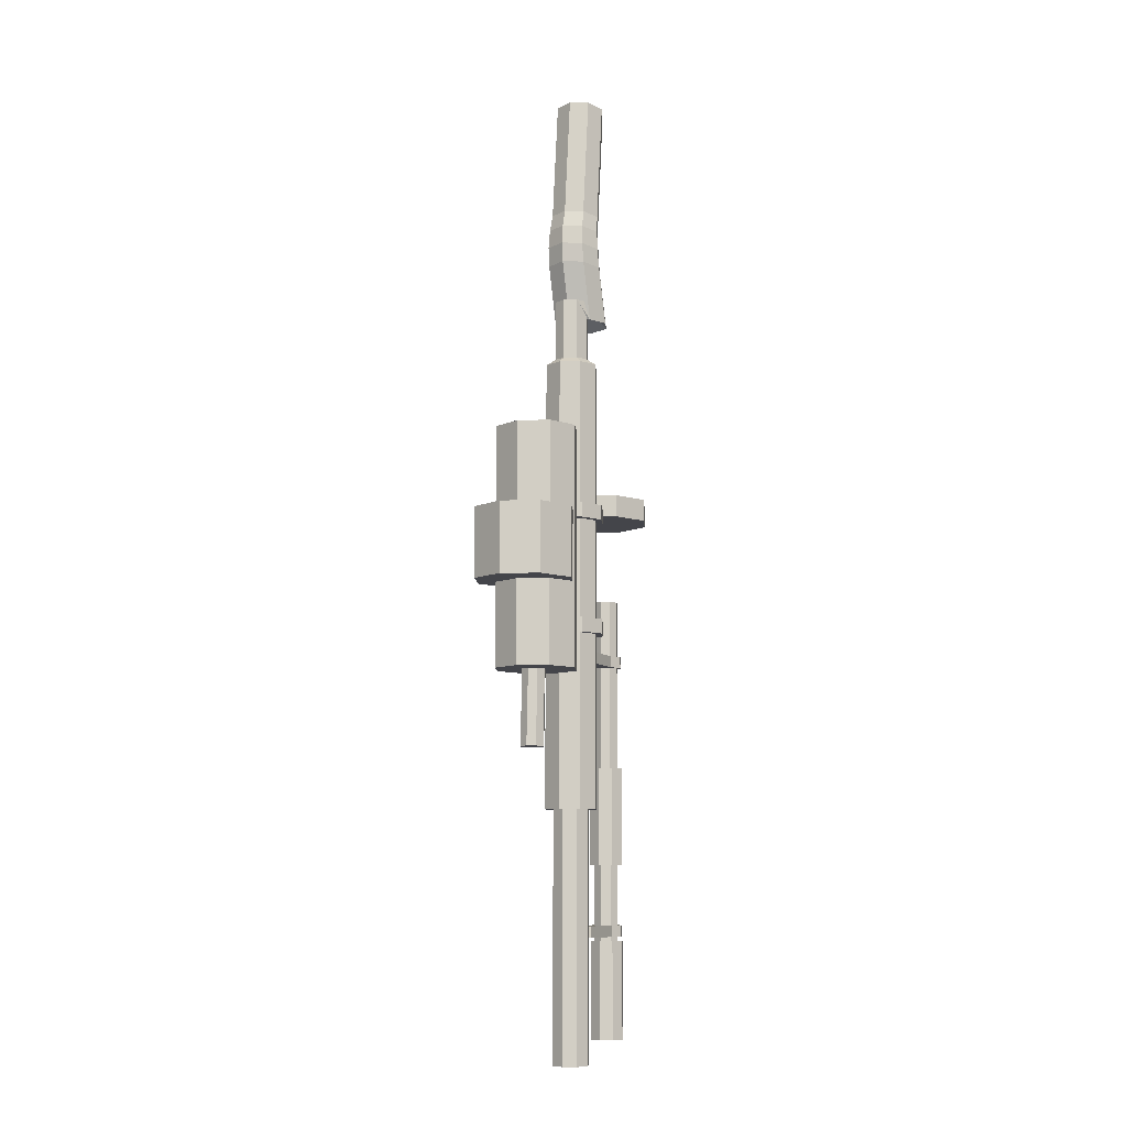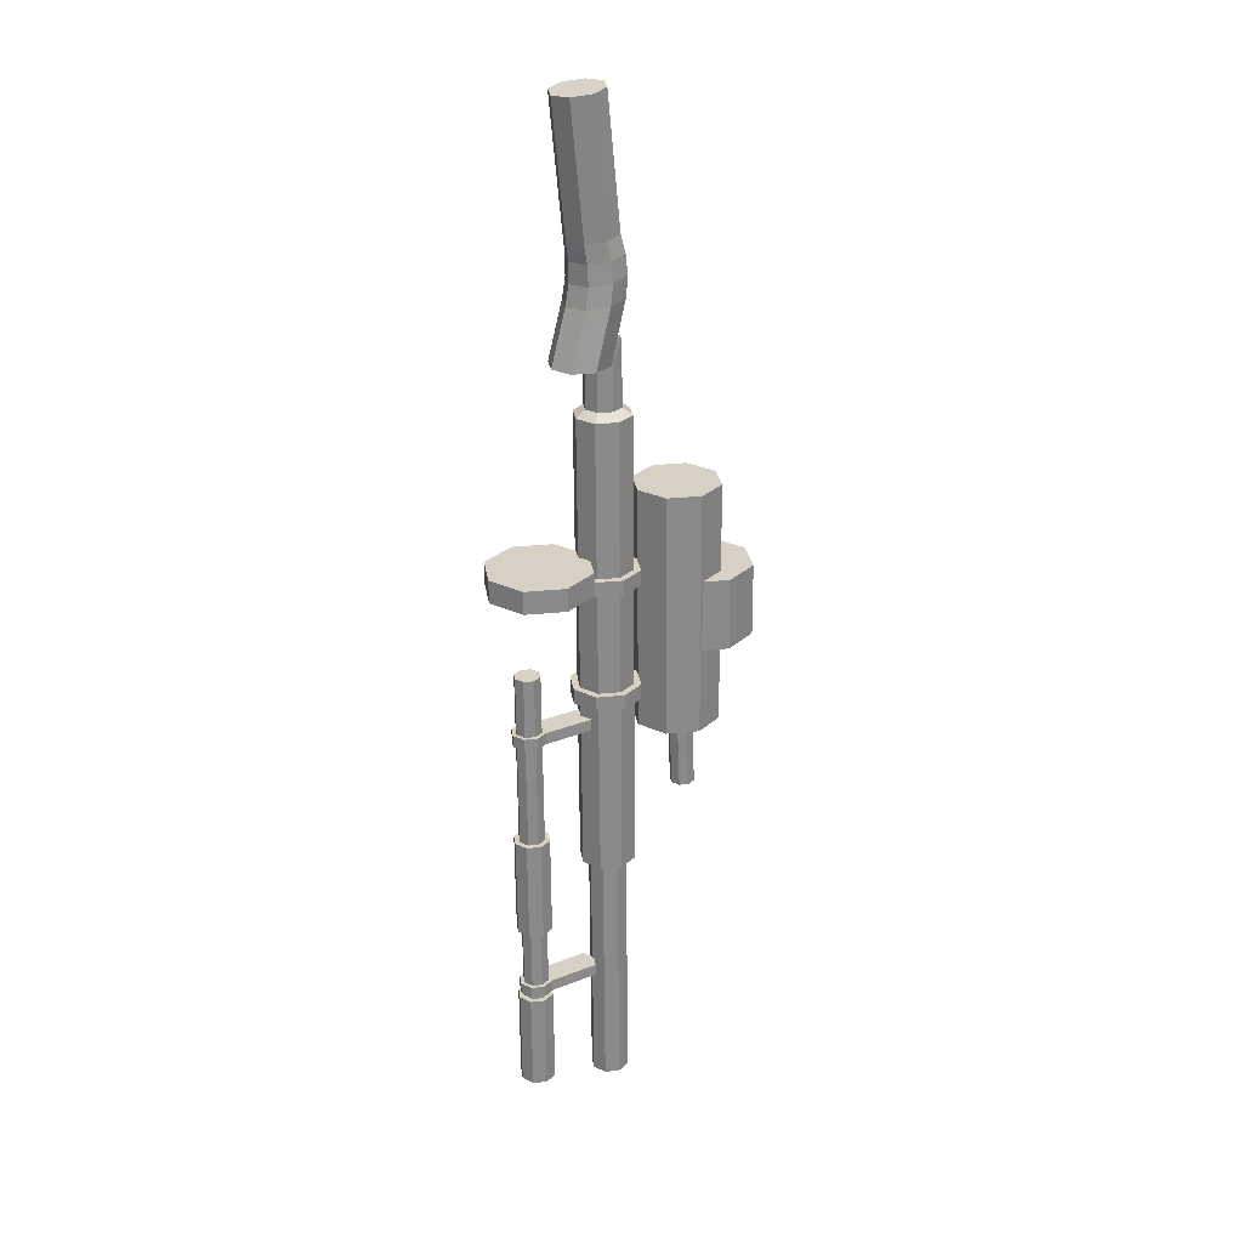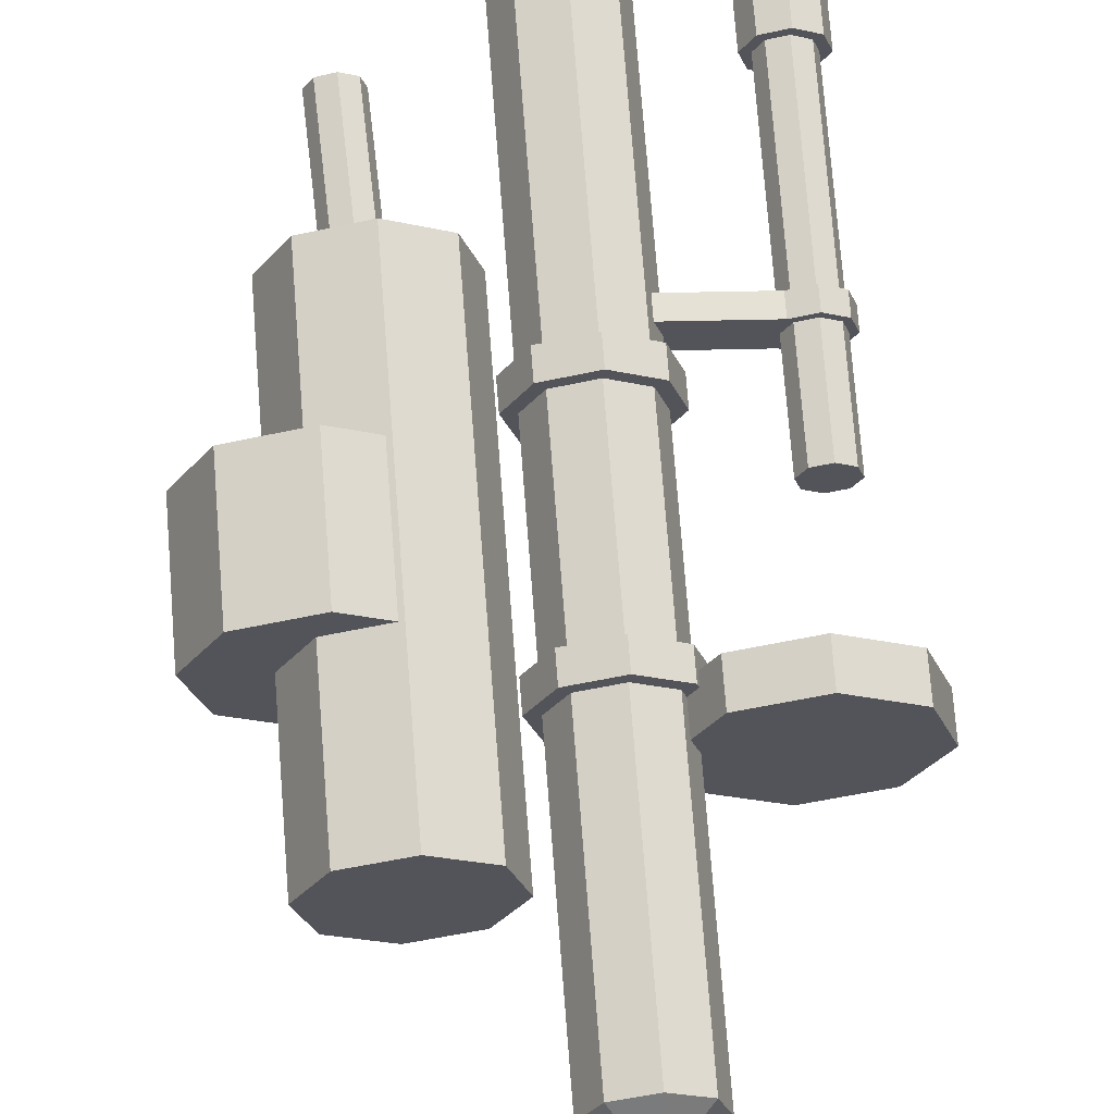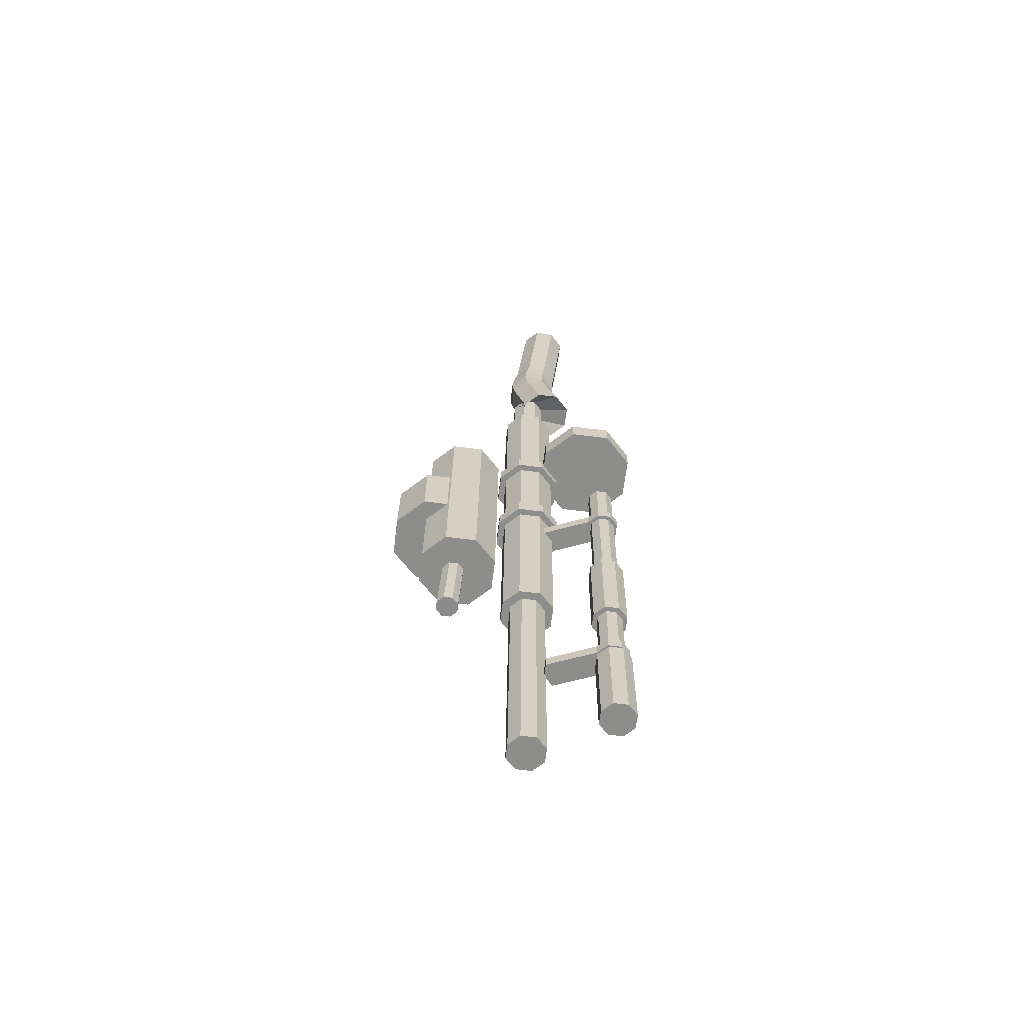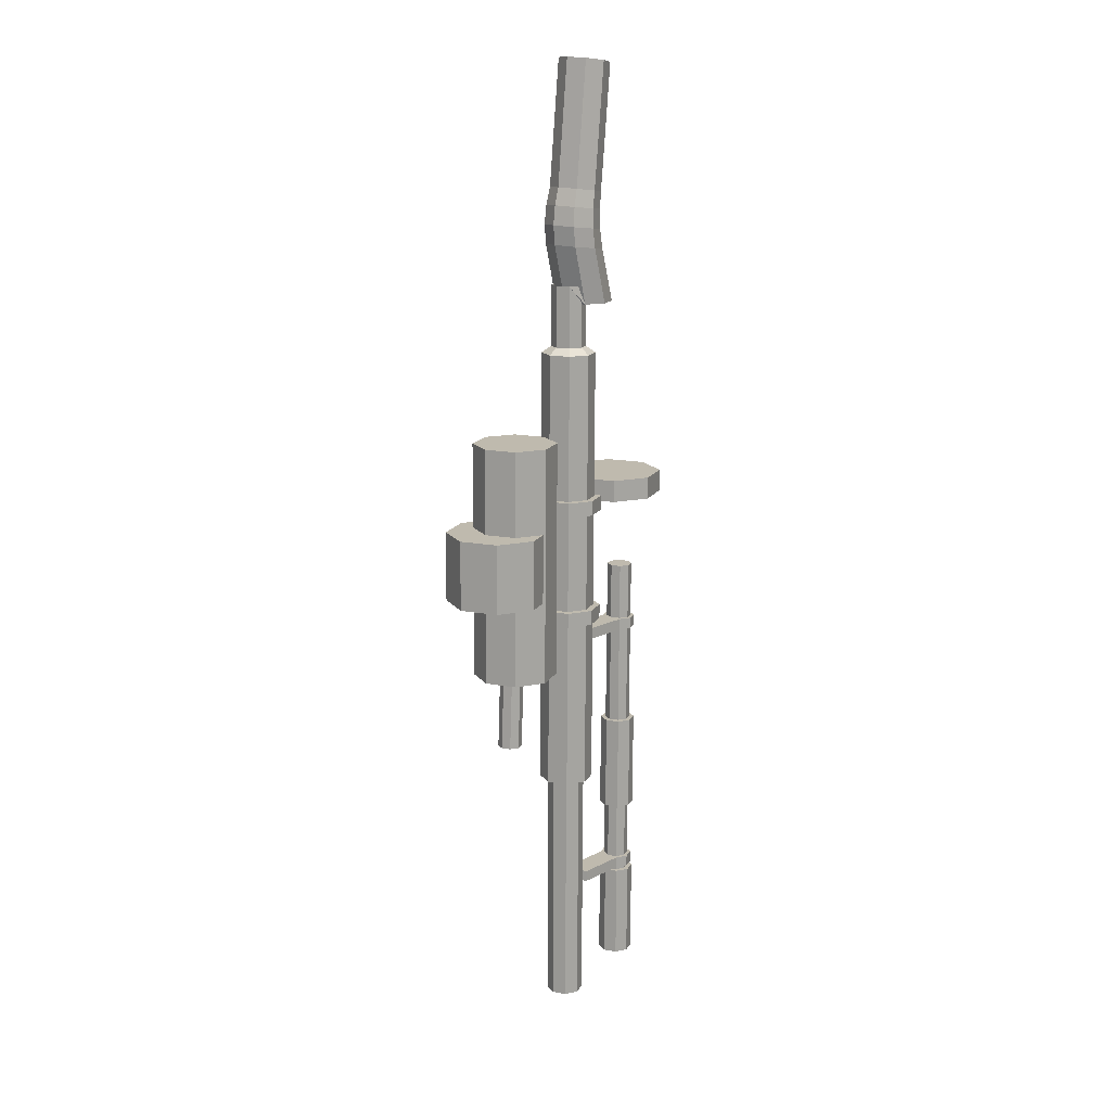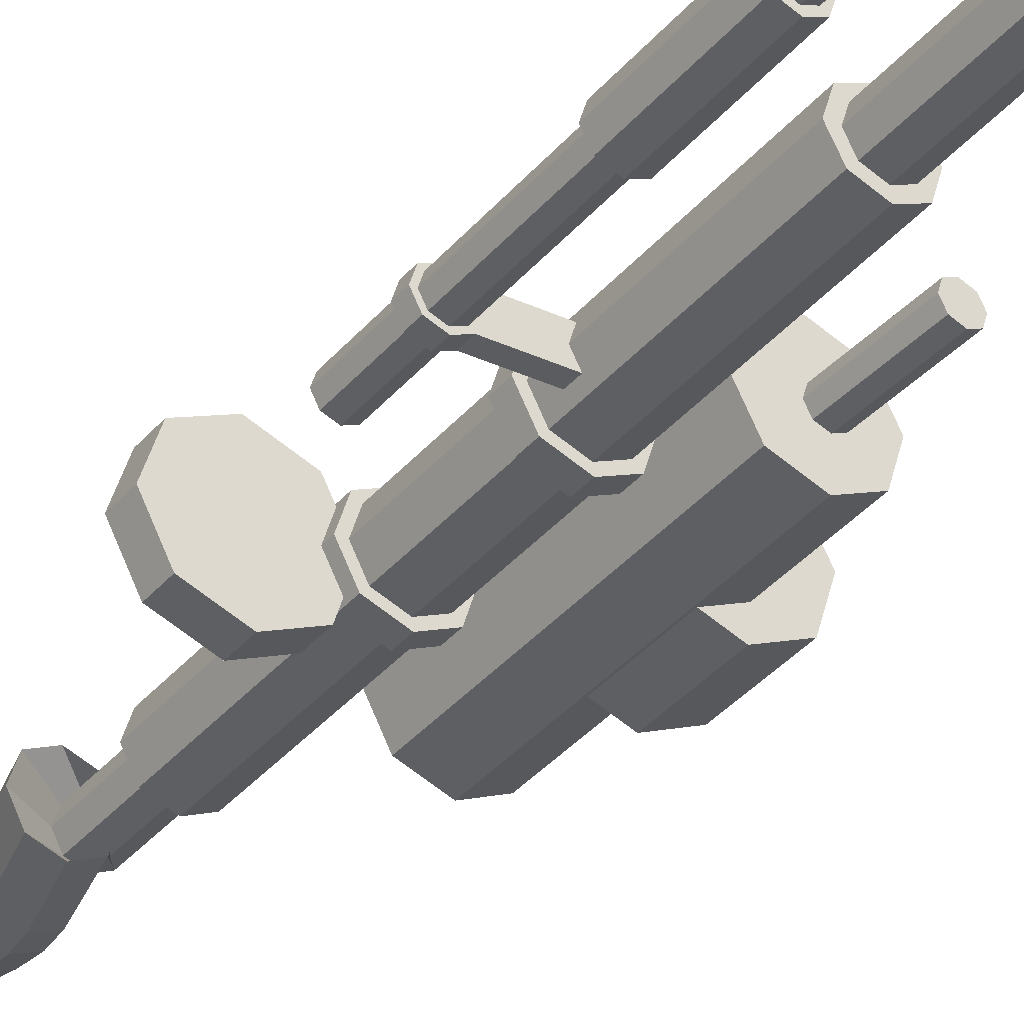
<metadata>
{"format":"obj","ext":"obj","renderer":"f3d","projection":"perspective","resolution":1024,"background":"white","views":[{"elev":-8.7,"azim":110.6,"up":"+Y"},{"elev":26.5,"azim":-37.1,"up":"+Y"},{"elev":65.8,"azim":176.3,"up":"+Z"},{"elev":-64.6,"azim":-170.5,"up":"+Y"},{"elev":16.1,"azim":127.2,"up":"+Y"},{"elev":-38.5,"azim":-35.2,"up":"+Z"}]}
</metadata>
<code>
o Cylinder.009
v 5.548 9.624 12
v 5.554 8.985 12
v 5.473 9.623 11.96
v 5.479 8.984 11.96
v 5.449 9.623 11.88
v 5.455 8.984 11.88
v 5.49 9.624 11.8
v 5.496 8.985 11.8
v 5.571 9.624 11.78
v 5.577 8.985 11.78
v 5.646 9.625 11.82
v 5.652 8.986 11.82
v 5.67 9.625 11.9
v 5.676 8.986 11.9
v 5.63 9.625 11.98
v 5.636 8.986 11.98
v 5.351 9.135 11.96
v 5.352 9.095 11.96
v 5.29 9.134 11.93
v 5.291 9.095 11.93
v 5.271 9.134 11.86
v 5.271 9.095 11.86
v 5.304 9.135 11.8
v 5.304 9.095 11.8
v 5.37 9.135 11.78
v 5.37 9.096 11.78
v 5.431 9.136 11.81
v 5.431 9.096 11.81
v 5.451 9.136 11.88
v 5.451 9.096 11.88
v 5.418 9.136 11.94
v 5.418 9.096 11.94
v 5.348 9.444 11.96
v 5.349 9.404 11.96
v 5.287 9.444 11.93
v 5.288 9.404 11.93
v 5.268 9.444 11.86
v 5.268 9.404 11.86
v 5.301 9.444 11.8
v 5.301 9.404 11.8
v 5.367 9.445 11.78
v 5.368 9.405 11.78
v 5.428 9.445 11.81
v 5.429 9.405 11.81
v 5.448 9.445 11.88
v 5.448 9.405 11.88
v 5.415 9.445 11.94
v 5.415 9.405 11.94
v 5.166 9.485 11.98
v 5.166 9.426 11.98
v 5.075 9.484 11.94
v 5.076 9.425 11.93
v 5.046 9.484 11.84
v 5.046 9.425 11.84
v 5.095 9.485 11.75
v 5.096 9.426 11.75
v 5.194 9.486 11.72
v 5.194 9.427 11.72
v 5.284 9.486 11.77
v 5.285 9.427 11.77
v 5.314 9.487 11.86
v 5.314 9.428 11.86
v 5.264 9.486 11.95
v 5.265 9.427 11.95
v 5.616 9.396 12.03
v 5.617 9.209 12.03
v 5.525 9.396 11.98
v 5.527 9.209 11.98
v 5.496 9.396 11.88
v 5.498 9.209 11.88
v 5.545 9.396 11.79
v 5.547 9.209 11.79
v 5.644 9.397 11.76
v 5.645 9.21 11.76
v 5.734 9.398 11.81
v 5.736 9.211 11.81
v 5.764 9.398 11.91
v 5.765 9.211 11.91
v 5.714 9.397 12
v 5.716 9.21 12
v 5.566 9.182 11.92
v 5.585 8.784 11.92
v 5.545 9.182 11.91
v 5.563 8.783 11.91
v 5.538 9.182 11.89
v 5.556 8.783 11.89
v 5.549 9.182 11.87
v 5.568 8.784 11.87
v 5.572 9.182 11.86
v 5.591 8.784 11.86
v 5.594 9.183 11.87
v 5.613 8.785 11.87
v 5.601 9.183 11.89
v 5.62 8.785 11.89
v 5.589 9.183 11.91
v 5.608 8.785 11.92
v 5.347 9.839 11.94
v 5.358 8.629 11.94
v 5.298 9.838 11.91
v 5.309 8.629 11.91
v 5.282 9.838 11.86
v 5.293 8.629 11.86
v 5.309 9.838 11.81
v 5.32 8.629 11.81
v 5.362 9.839 11.8
v 5.373 8.629 11.8
v 5.41 9.839 11.82
v 5.421 8.63 11.82
v 5.426 9.839 11.88
v 5.437 8.63 11.88
v 5.4 9.839 11.93
v 5.411 8.63 11.92
v 5.353 9.447 11.92
v 5.366 7.967 11.92
v 5.319 9.447 11.9
v 5.333 7.966 11.9
v 5.308 9.447 11.86
v 5.322 7.966 11.86
v 5.327 9.447 11.83
v 5.34 7.967 11.83
v 5.363 9.448 11.82
v 5.377 7.967 11.82
v 5.396 9.448 11.84
v 5.41 7.967 11.84
v 5.407 9.448 11.87
v 5.421 7.967 11.87
v 5.389 9.448 11.91
v 5.403 7.967 11.91
v 5.139 9.208 11.88
v 5.149 8.203 11.88
v 5.117 9.207 11.87
v 5.126 8.202 11.87
v 5.109 9.207 11.84
v 5.119 8.202 11.84
v 5.122 9.208 11.82
v 5.131 8.203 11.82
v 5.146 9.208 11.81
v 5.156 8.203 11.81
v 5.169 9.208 11.82
v 5.178 8.203 11.82
v 5.176 9.208 11.85
v 5.186 8.203 11.85
v 5.164 9.208 11.87
v 5.173 8.203 11.87
v 5.14 9.054 11.89
v 5.14 9.024 11.89
v 5.11 9.054 11.87
v 5.11 9.024 11.87
v 5.101 9.054 11.84
v 5.101 9.024 11.84
v 5.117 9.054 11.81
v 5.117 9.024 11.81
v 5.149 9.055 11.8
v 5.149 9.024 11.8
v 5.178 9.055 11.82
v 5.179 9.024 11.82
v 5.188 9.055 11.85
v 5.188 9.024 11.85
v 5.172 9.055 11.88
v 5.172 9.024 11.88
v 5.146 8.321 11.89
v 5.147 8.29 11.89
v 5.117 8.32 11.87
v 5.117 8.29 11.87
v 5.107 8.32 11.84
v 5.108 8.29 11.84
v 5.123 8.321 11.81
v 5.124 8.29 11.81
v 5.156 8.321 11.8
v 5.156 8.29 11.8
v 5.185 8.321 11.82
v 5.185 8.291 11.82
v 5.195 8.321 11.85
v 5.195 8.291 11.85
v 5.179 8.321 11.88
v 5.179 8.291 11.88
v 5.308 9.025 11.83
v 5.307 9.056 11.83
v 5.317 9.056 11.86
v 5.317 9.025 11.86
v 5.301 9.056 11.89
v 5.301 9.025 11.89
v 5.314 8.292 11.83
v 5.314 8.322 11.83
v 5.324 8.322 11.86
v 5.324 8.292 11.86
v 5.308 8.322 11.89
v 5.308 8.292 11.89
v 5.145 8.279 11.89
v 5.147 8.017 11.89
v 5.113 8.278 11.87
v 5.116 8.017 11.87
v 5.103 8.278 11.84
v 5.106 8.017 11.84
v 5.12 8.279 11.81
v 5.123 8.017 11.81
v 5.154 8.279 11.8
v 5.157 8.018 11.8
v 5.186 8.279 11.81
v 5.188 8.018 11.81
v 5.196 8.279 11.85
v 5.198 8.018 11.85
v 5.179 8.279 11.88
v 5.181 8.018 11.88
v 5.142 8.746 11.89
v 5.145 8.482 11.89
v 5.111 8.746 11.87
v 5.113 8.482 11.87
v 5.1 8.746 11.84
v 5.103 8.482 11.84
v 5.117 8.746 11.81
v 5.12 8.482 11.81
v 5.152 8.747 11.8
v 5.154 8.483 11.8
v 5.184 8.747 11.82
v 5.186 8.483 11.82
v 5.194 8.747 11.85
v 5.196 8.483 11.85
v 5.177 8.747 11.88
v 5.179 8.483 11.88
v 5.349 9.856 11.92
v 5.318 9.856 11.9
v 5.307 9.856 11.86
v 5.325 9.856 11.83
v 5.359 9.856 11.82
v 5.39 9.856 11.84
v 5.401 9.857 11.87
v 5.384 9.856 11.91
v 5.348 10.02 11.92
v 5.316 10.02 11.9
v 5.306 10.02 11.86
v 5.323 10.02 11.83
v 5.357 10.02 11.82
v 5.389 10.02 11.84
v 5.399 10.02 11.87
v 5.382 10.02 11.91
v 5.286 9.97 11.94
v 5.236 9.97 11.91
v 5.219 9.97 11.86
v 5.247 9.97 11.81
v 5.301 9.97 11.79
v 5.352 9.971 11.82
v 5.368 9.971 11.87
v 5.341 9.971 11.92
v 5.32 10.27 11.93
v 5.275 10.26 11.91
v 5.261 10.26 11.86
v 5.285 10.26 11.82
v 5.334 10.27 11.8
v 5.378 10.27 11.83
v 5.393 10.28 11.87
v 5.368 10.27 11.92
v 5.286 10.6 11.93
v 5.242 10.59 11.91
v 5.227 10.59 11.86
v 5.252 10.59 11.81
v 5.3 10.6 11.8
v 5.345 10.6 11.82
v 5.359 10.6 11.87
v 5.335 10.6 11.92
v 5.328 10.22 11.94
v 5.324 10.12 11.94
v 5.331 10.17 11.94
v 5.274 10.11 11.91
v 5.282 10.22 11.91
v 5.282 10.16 11.91
v 5.258 10.11 11.86
v 5.266 10.21 11.86
v 5.267 10.16 11.86
v 5.285 10.11 11.81
v 5.292 10.22 11.81
v 5.293 10.16 11.81
v 5.34 10.12 11.79
v 5.343 10.22 11.8
v 5.346 10.17 11.8
v 5.39 10.13 11.82
v 5.39 10.23 11.82
v 5.395 10.18 11.82
v 5.406 10.13 11.88
v 5.405 10.23 11.88
v 5.411 10.18 11.88
v 5.379 10.13 11.93
v 5.38 10.23 11.92
v 5.384 10.18 11.93
f 1 3 4 2
f 3 5 6 4
f 5 7 8 6
f 7 9 10 8
f 9 11 12 10
f 11 13 14 12
f 4 6 8 10 12 14 16 2
f 13 15 16 14
f 15 1 2 16
f 1 15 13 11 9 7 5 3
f 17 19 20 18
f 19 21 22 20
f 21 23 24 22
f 23 25 26 24
f 25 27 28 26
f 27 29 30 28
f 20 22 24 26 28 30 32 18
f 29 31 32 30
f 31 17 18 32
f 17 31 29 27 25 23 21 19
f 33 35 36 34
f 35 37 38 36
f 37 39 40 38
f 39 41 42 40
f 41 43 44 42
f 43 45 46 44
f 36 38 40 42 44 46 48 34
f 45 47 48 46
f 47 33 34 48
f 33 47 45 43 41 39 37 35
f 49 51 52 50
f 51 53 54 52
f 53 55 56 54
f 55 57 58 56
f 57 59 60 58
f 59 61 62 60
f 52 54 56 58 60 62 64 50
f 61 63 64 62
f 63 49 50 64
f 49 63 61 59 57 55 53 51
f 65 67 68 66
f 67 69 70 68
f 69 71 72 70
f 71 73 74 72
f 73 75 76 74
f 75 77 78 76
f 68 70 72 74 76 78 80 66
f 77 79 80 78
f 79 65 66 80
f 65 79 77 75 73 71 69 67
f 81 83 84 82
f 83 85 86 84
f 85 87 88 86
f 87 89 90 88
f 89 91 92 90
f 91 93 94 92
f 84 86 88 90 92 94 96 82
f 93 95 96 94
f 95 81 82 96
f 81 95 93 91 89 87 85 83
f 97 99 100 98
f 99 101 102 100
f 101 103 104 102
f 103 105 106 104
f 105 107 108 106
f 107 109 110 108
f 100 102 104 106 108 110 112 98
f 109 111 112 110
f 111 97 98 112
f 101 223 224 103
f 113 115 116 114
f 115 117 118 116
f 117 119 120 118
f 119 121 122 120
f 121 123 124 122
f 123 125 126 124
f 116 118 120 122 124 126 128 114
f 125 127 128 126
f 127 113 114 128
f 113 127 125 123 121 119 117 115
f 129 131 132 130
f 131 133 134 132
f 133 135 136 134
f 135 137 138 136
f 137 139 140 138
f 139 141 142 140
f 132 134 136 138 140 142 144 130
f 141 143 144 142
f 143 129 130 144
f 129 143 141 139 137 135 133 131
f 145 147 148 146
f 147 149 150 148
f 149 151 152 150
f 151 153 154 152
f 153 155 156 154
f 175 187 185 173
f 148 150 152 154 156 158 160 146
f 159 181 179 157
f 159 145 146 160
f 145 159 157 155 153 151 149 147
f 161 163 164 162
f 163 165 166 164
f 165 167 168 166
f 167 169 170 168
f 169 171 172 170
f 171 184 183 172
f 164 166 168 170 172 174 176 162
f 155 178 177 156
f 175 161 162 176
f 161 175 173 171 169 167 165 163
f 178 179 180 177
f 179 181 182 180
f 184 185 186 183
f 185 187 188 186
f 157 179 178 155
f 173 185 184 171
f 158 180 182 160
f 174 186 188 176
f 156 177 180 158
f 172 183 186 174
f 160 182 181 159
f 176 188 187 175
f 189 191 192 190
f 191 193 194 192
f 193 195 196 194
f 195 197 198 196
f 197 199 200 198
f 199 201 202 200
f 192 194 196 198 200 202 204 190
f 201 203 204 202
f 203 189 190 204
f 189 203 201 199 197 195 193 191
f 205 207 208 206
f 207 209 210 208
f 209 211 212 210
f 211 213 214 212
f 213 215 216 214
f 215 217 218 216
f 208 210 212 214 216 218 220 206
f 217 219 220 218
f 219 205 206 220
f 205 219 217 215 213 211 209 207
f 223 231 232 224
f 107 226 227 109
f 103 224 225 105
f 109 227 228 111
f 99 222 223 101
f 105 225 226 107
f 111 228 221 97
f 97 221 222 99
f 235 243 244 236
f 221 229 230 222
f 228 236 229 221
f 226 234 235 227
f 224 232 233 225
f 222 230 231 223
f 227 235 236 228
f 225 233 234 226
f 274 249 250 277
f 233 241 242 234
f 231 239 240 232
f 229 237 238 230
f 236 244 237 229
f 234 242 243 235
f 232 240 241 233
f 230 238 239 231
f 265 246 247 268
f 268 247 248 271
f 277 250 251 280
f 271 248 249 274
f 283 252 245 261
f 237 262 264 238
f 280 251 252 283
f 249 257 258 250
f 242 276 279 243
f 240 270 273 241
f 238 264 267 239
f 243 279 282 244
f 241 273 276 242
f 239 267 270 240
f 244 282 262 237
f 253 260 259 258 257 256 255 254
f 247 255 256 248
f 245 253 254 246
f 252 260 253 245
f 250 258 259 251
f 248 256 257 249
f 246 254 255 247
f 251 259 260 252
f 262 263 266 264
f 263 261 265 266
f 264 266 269 267
f 266 265 268 269
f 267 269 272 270
f 269 268 271 272
f 270 272 275 273
f 272 271 274 275
f 273 275 278 276
f 275 274 277 278
f 276 278 281 279
f 278 277 280 281
f 279 281 284 282
f 281 280 283 284
f 282 284 263 262
f 284 283 261 263
f 261 245 246 265

</code>
